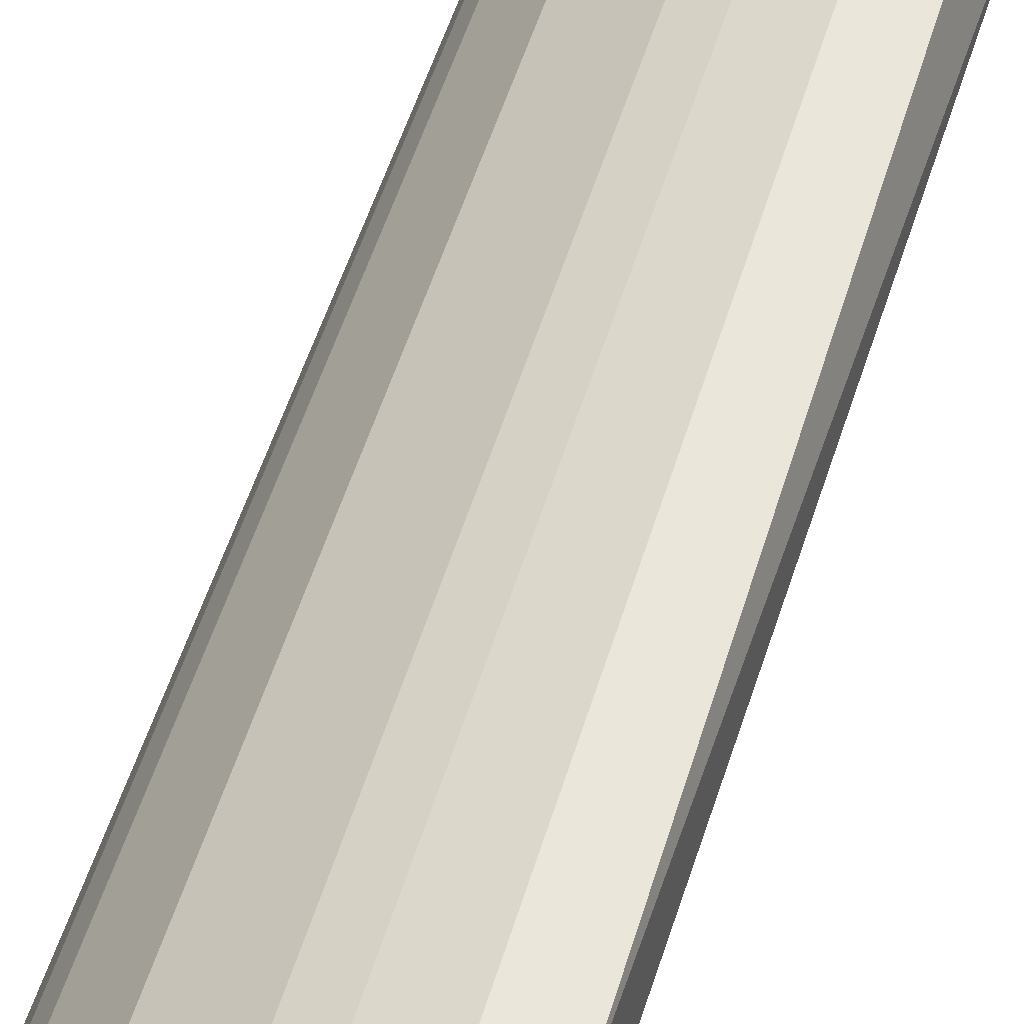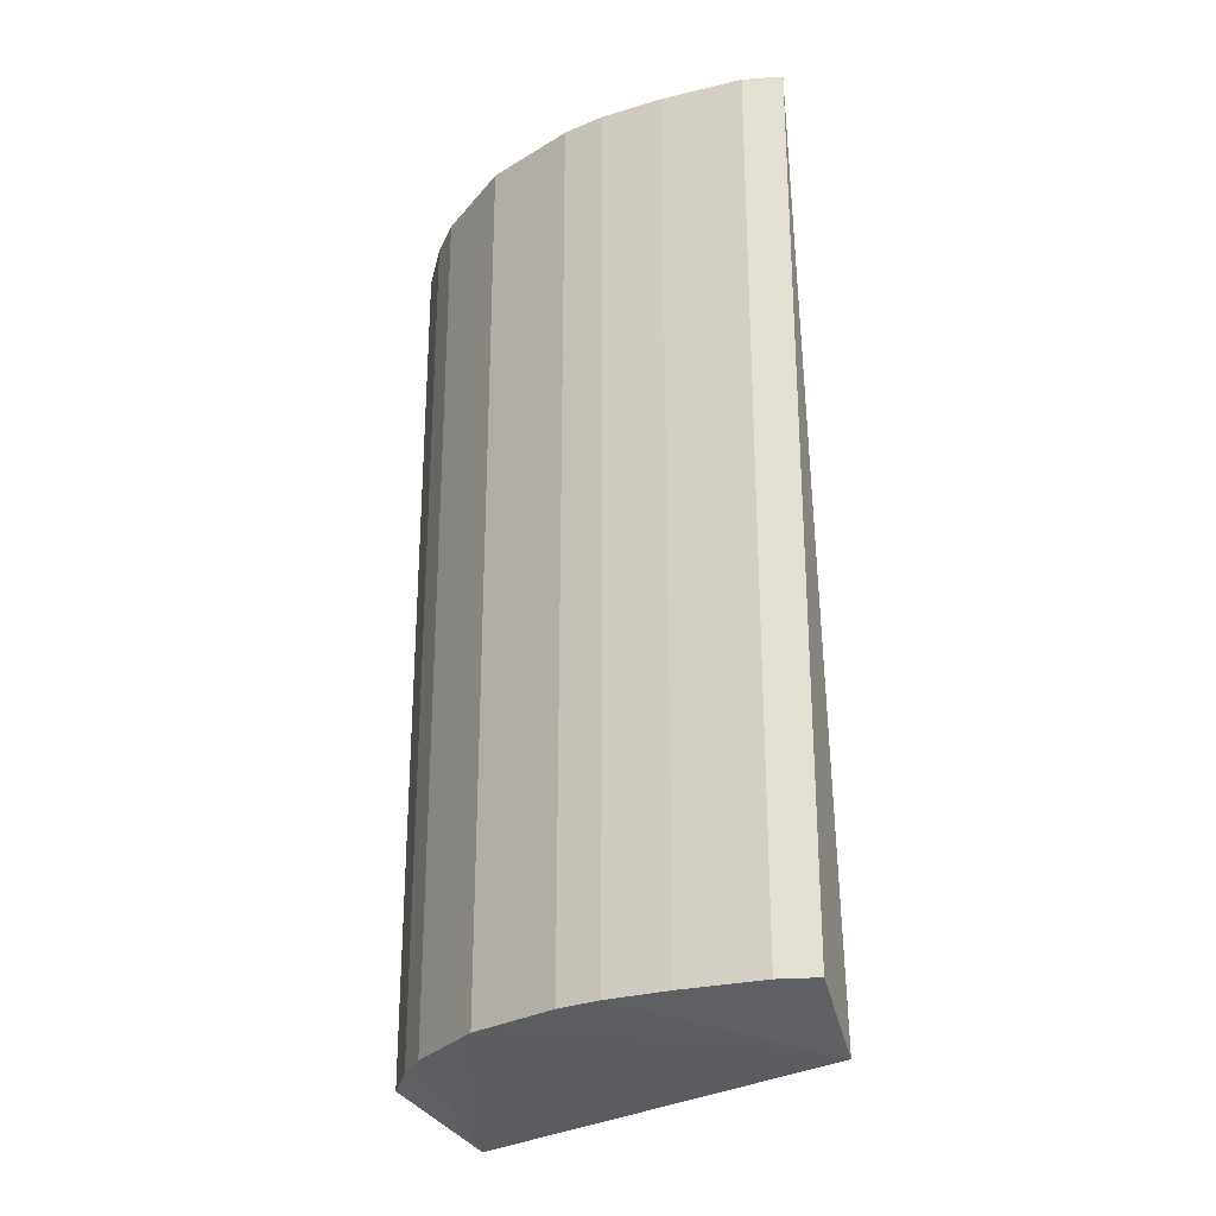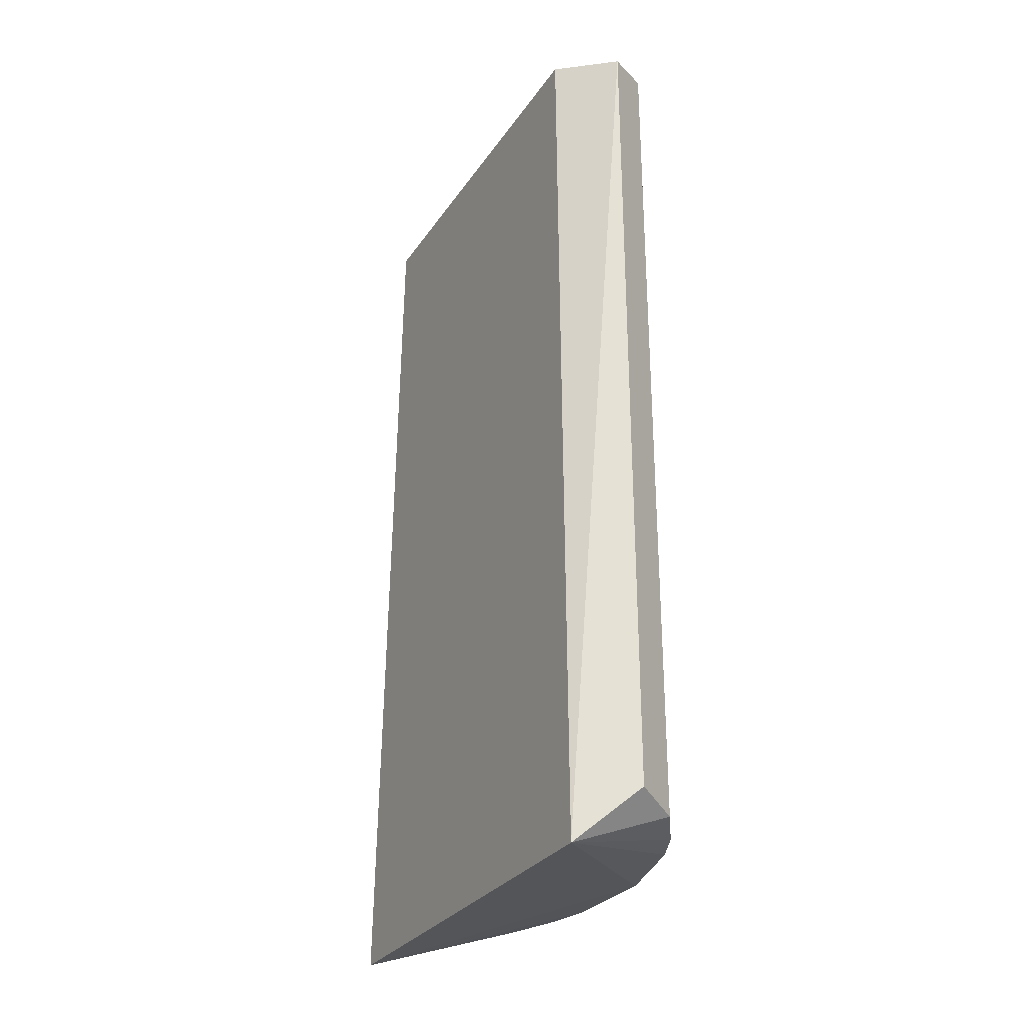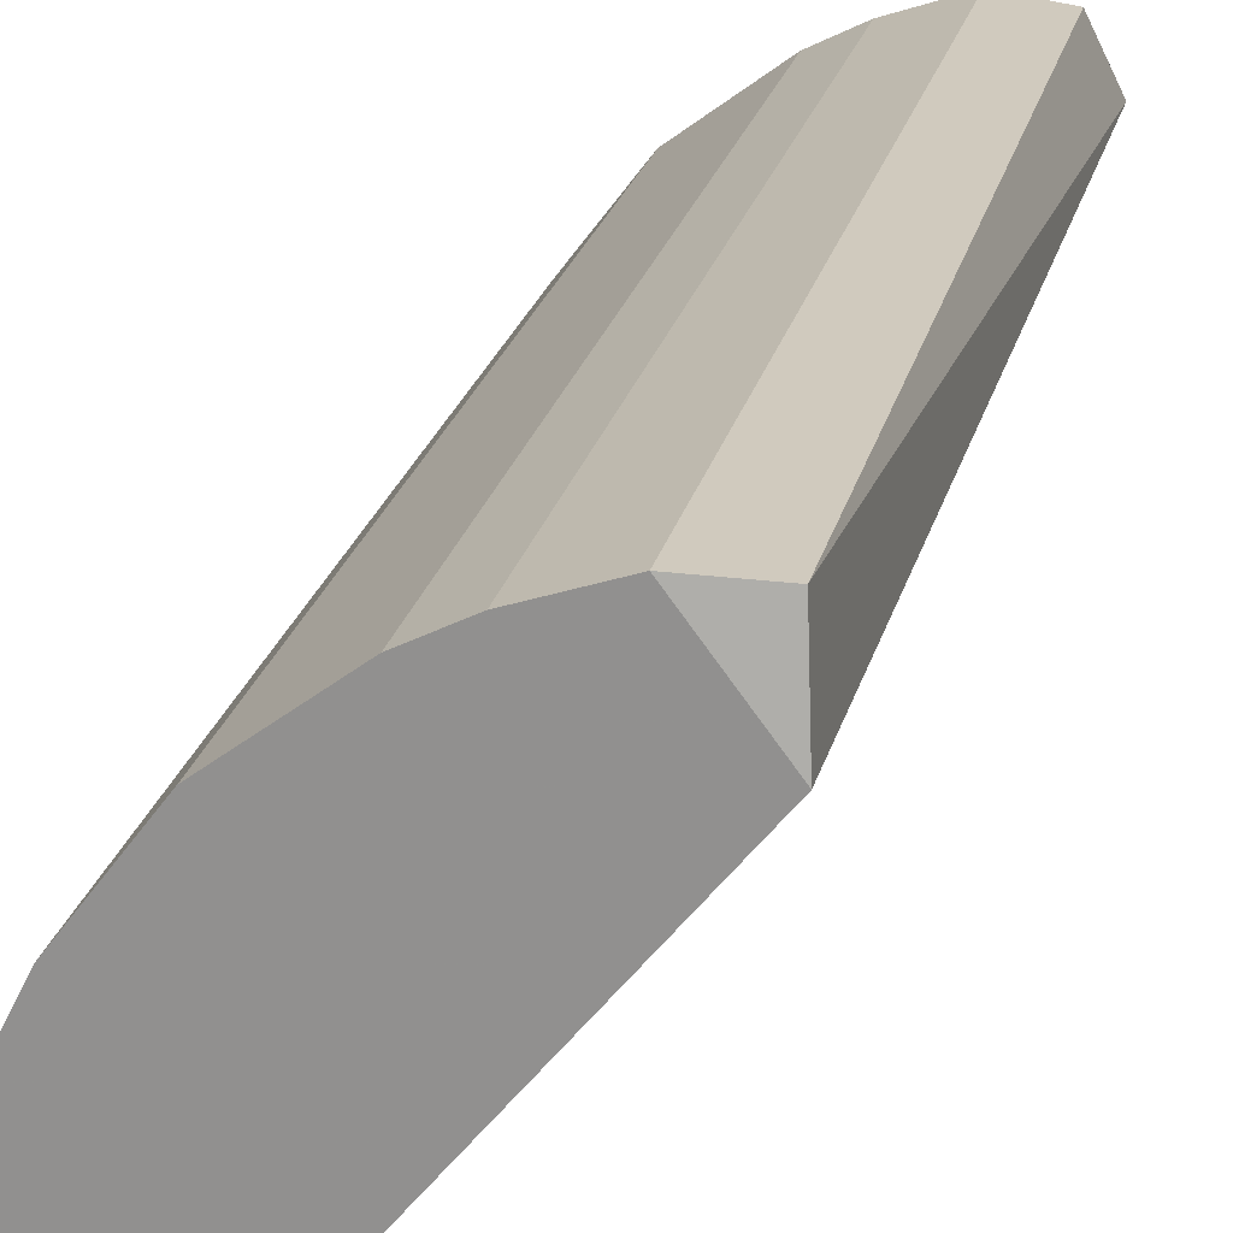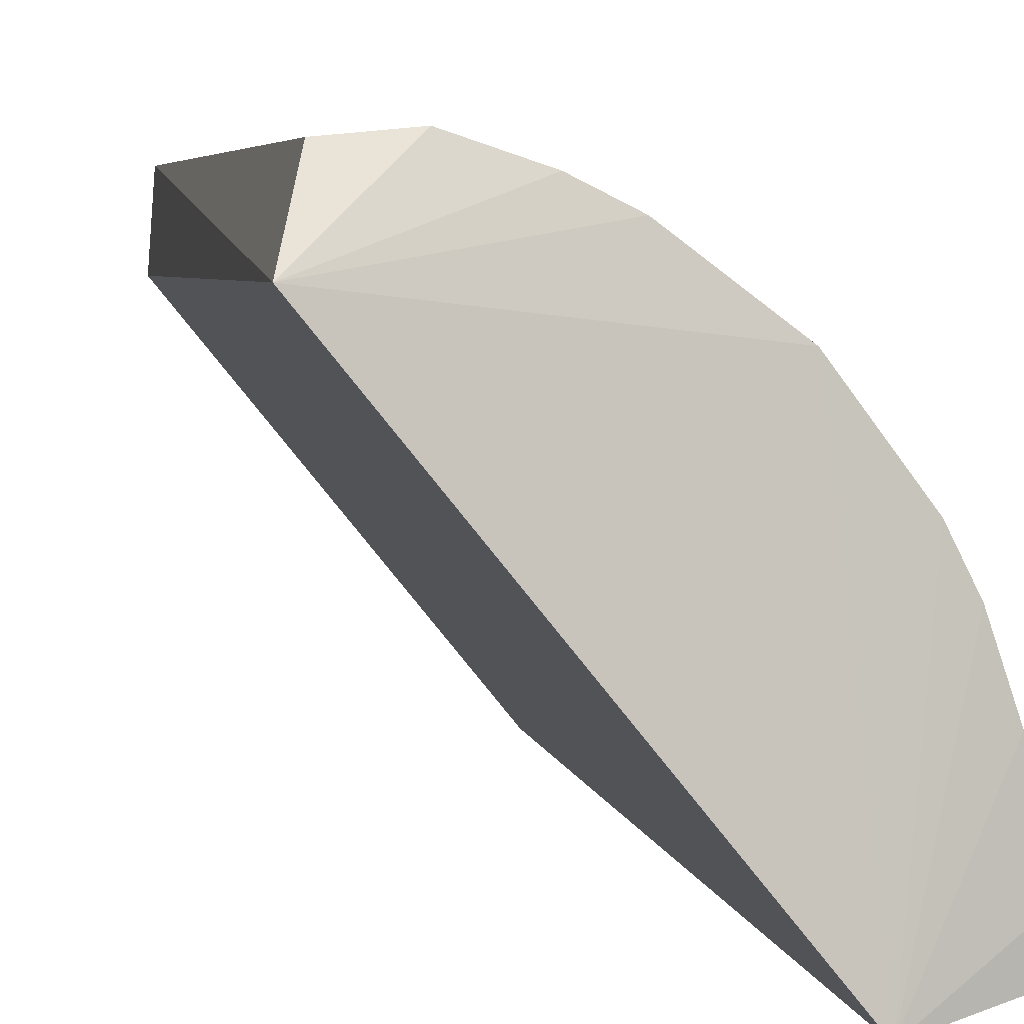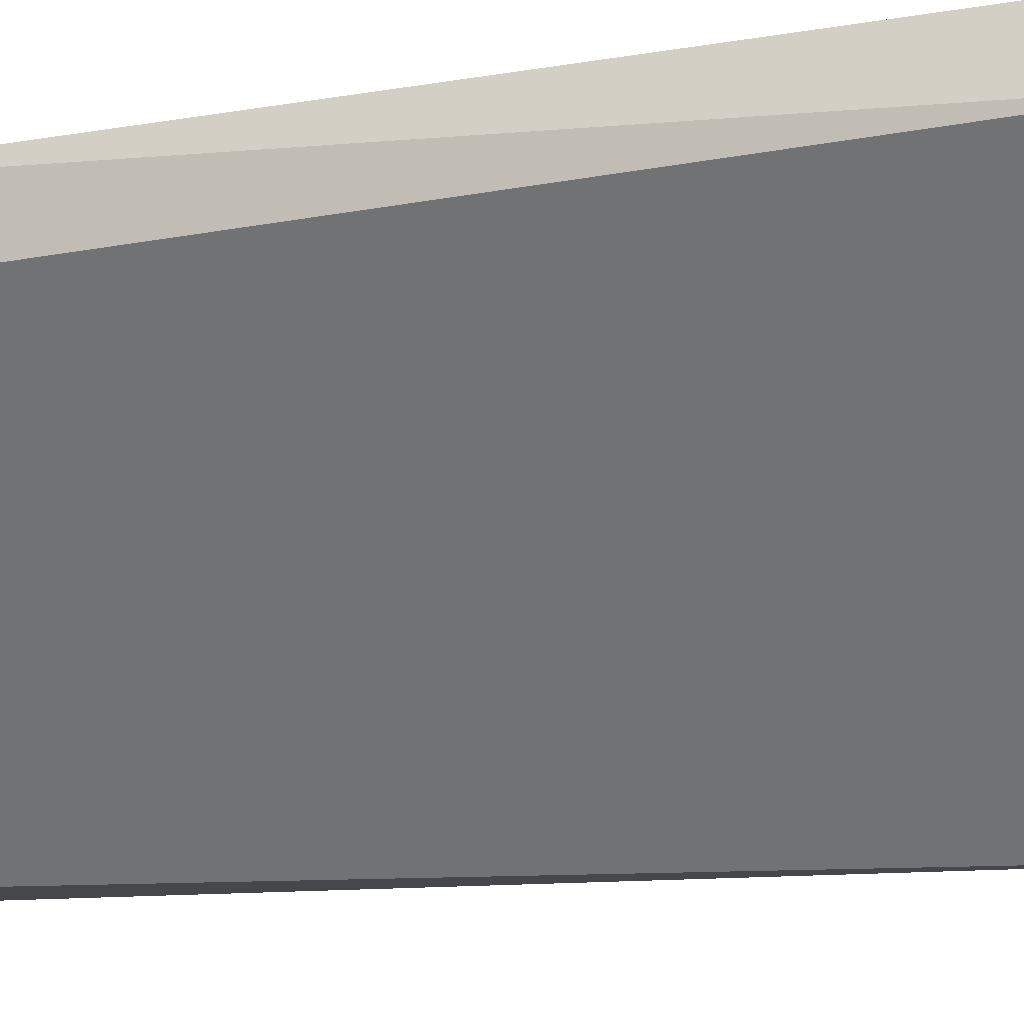
<metadata>
{"format":"obj","ext":"obj","renderer":"f3d","projection":"perspective","resolution":1024,"background":"white","views":[{"elev":56.4,"azim":-162.6,"up":"+Z"},{"elev":-27.0,"azim":96.4,"up":"+Y"},{"elev":-29.3,"azim":-66.6,"up":"+Y"},{"elev":21.6,"azim":-168.0,"up":"+Z"},{"elev":4.5,"azim":-9.9,"up":"+Z"},{"elev":-10.9,"azim":-65.3,"up":"+Z"}]}
</metadata>
<code>
v 0.1219 -0.2291 0.07863
v -0.03325 0.2697 0.2338
v -0.06399 0.2634 0.231
v 0.133 0.2697 0.01212
v -0.07535 -0.2512 0.1953
v 0.08152 -0.2512 0.002297
v 0.07759 0.2697 0.01212
v 0.06648 -0.2291 0.1784
v 0.09974 0.2697 0.134
v -0.03325 -0.2291 0.2338
v -0.06651 0.2697 0.1894
v 0.133 -0.2291 0.01212
v 0.02218 0.2697 0.2116
v -0.06399 -0.2228 0.231
v 0.133 0.2697 0.0343
v 0.02218 -0.2291 0.2116
v 0.09974 -0.2291 0.134
v 0.06648 0.2697 0.1784
v 0.1108 0.2697 0.1119
v 0.133 -0.2291 0.0343
v 1.3e-05 -0.2291 0.2227
v 0.1108 -0.2291 0.1119
v 0.1219 0.2697 0.07863
v 1.3e-05 0.2697 0.2227
f 21 13 24
f 2 4 7
f 6 5 7
f 4 6 7
f 5 6 8
f 4 2 9
f 2 3 10
f 3 2 11
f 5 3 11
f 2 7 11
f 7 5 11
f 6 4 12
f 9 2 13
f 3 5 14
f 10 3 14
f 5 10 14
f 4 9 15
f 12 4 15
f 5 8 16
f 8 13 16
f 8 6 17
f 9 8 17
f 8 9 18
f 9 13 18
f 13 8 18
f 15 9 19
f 9 17 19
f 1 6 20
f 6 12 20
f 15 1 20
f 12 15 20
f 2 10 21
f 10 5 21
f 5 16 21
f 16 13 21
f 6 1 22
f 17 6 22
f 1 19 22
f 19 17 22
f 1 15 23
f 15 19 23
f 19 1 23
f 13 2 24
f 2 21 24

</code>
